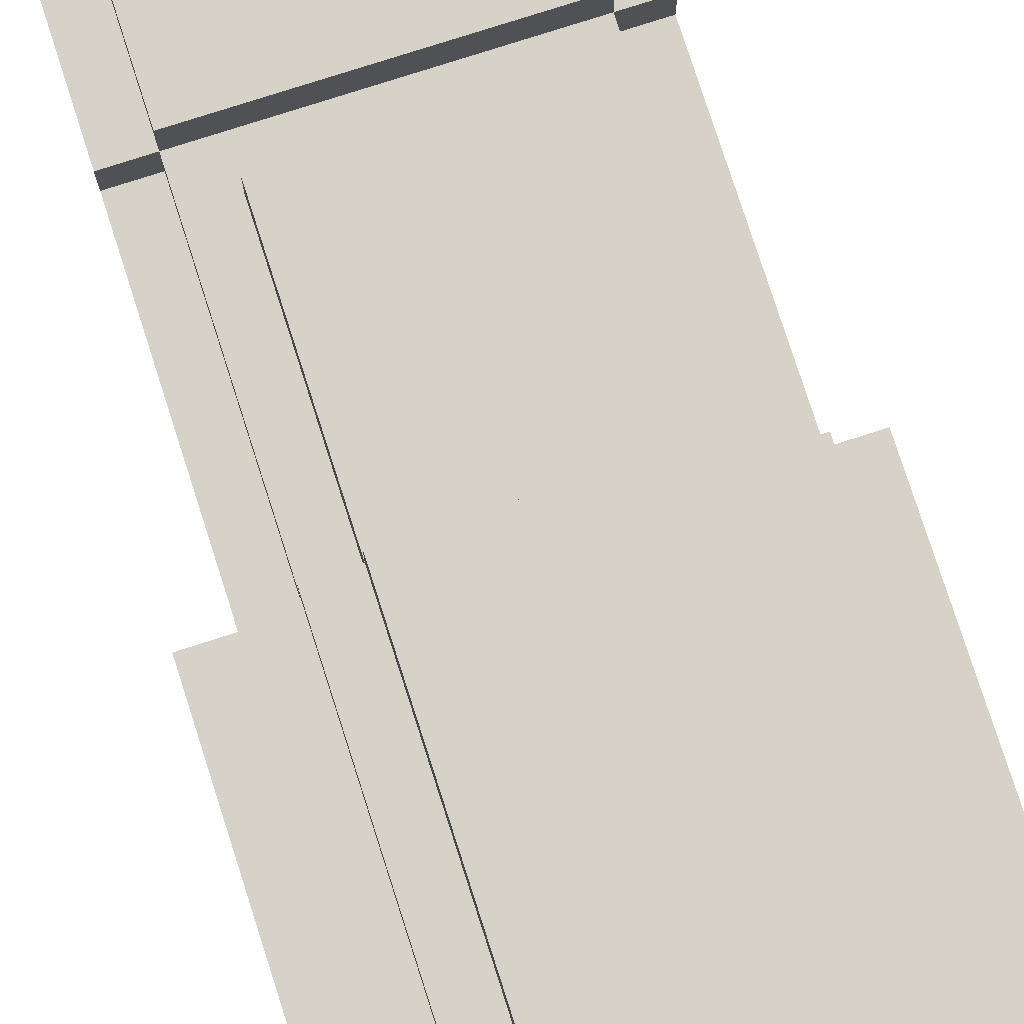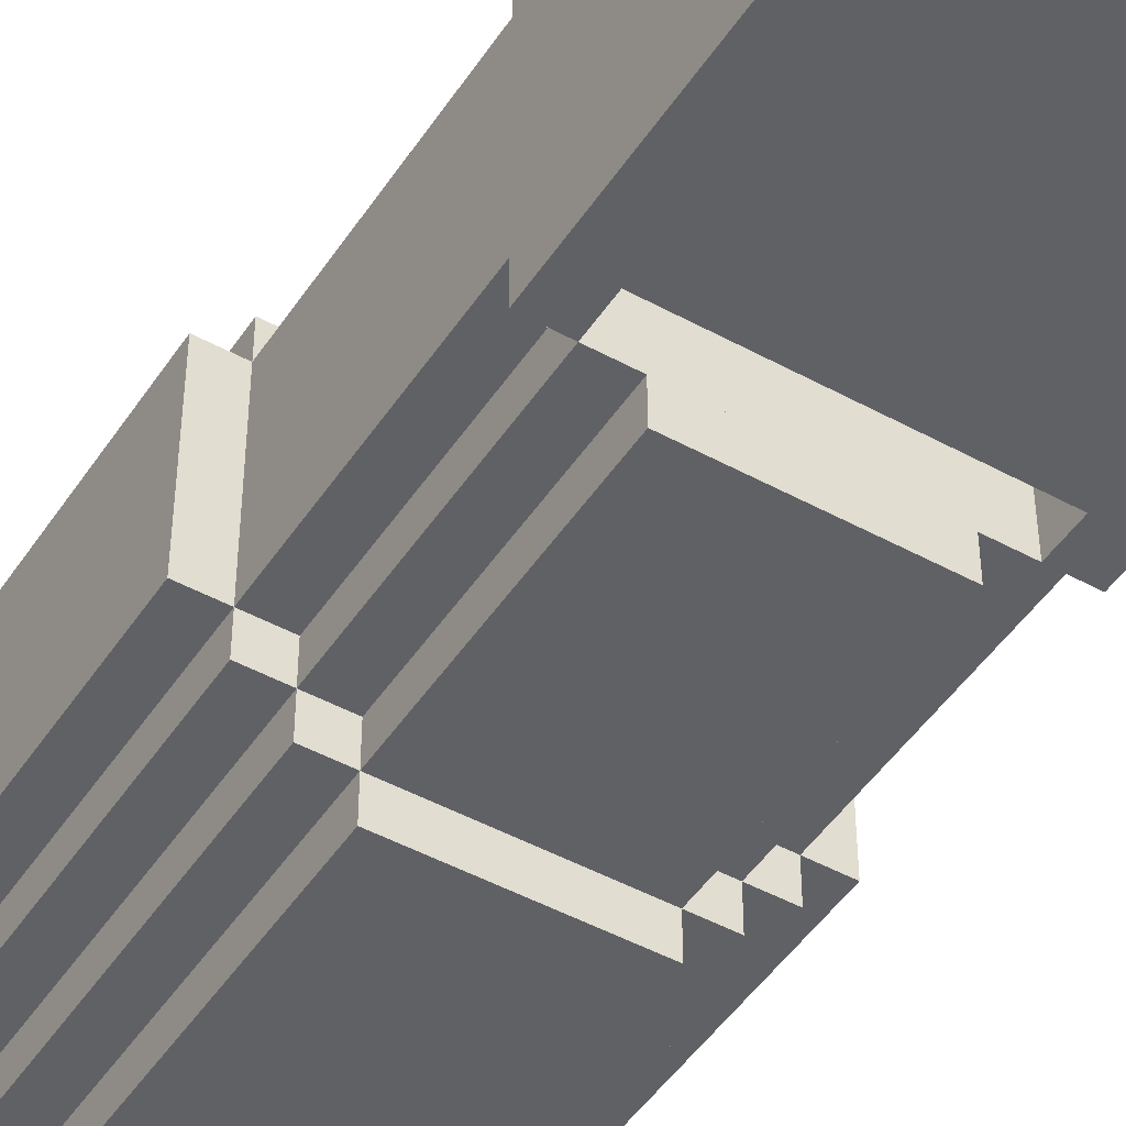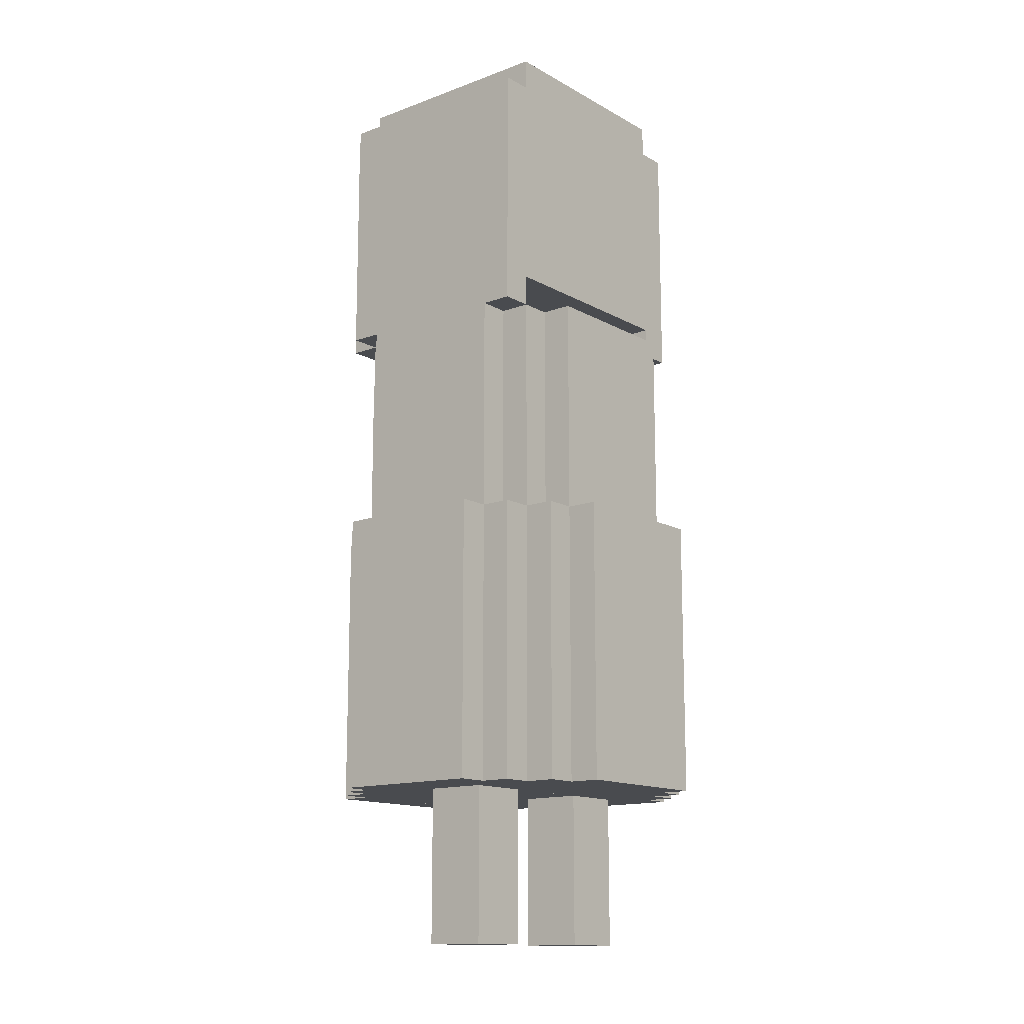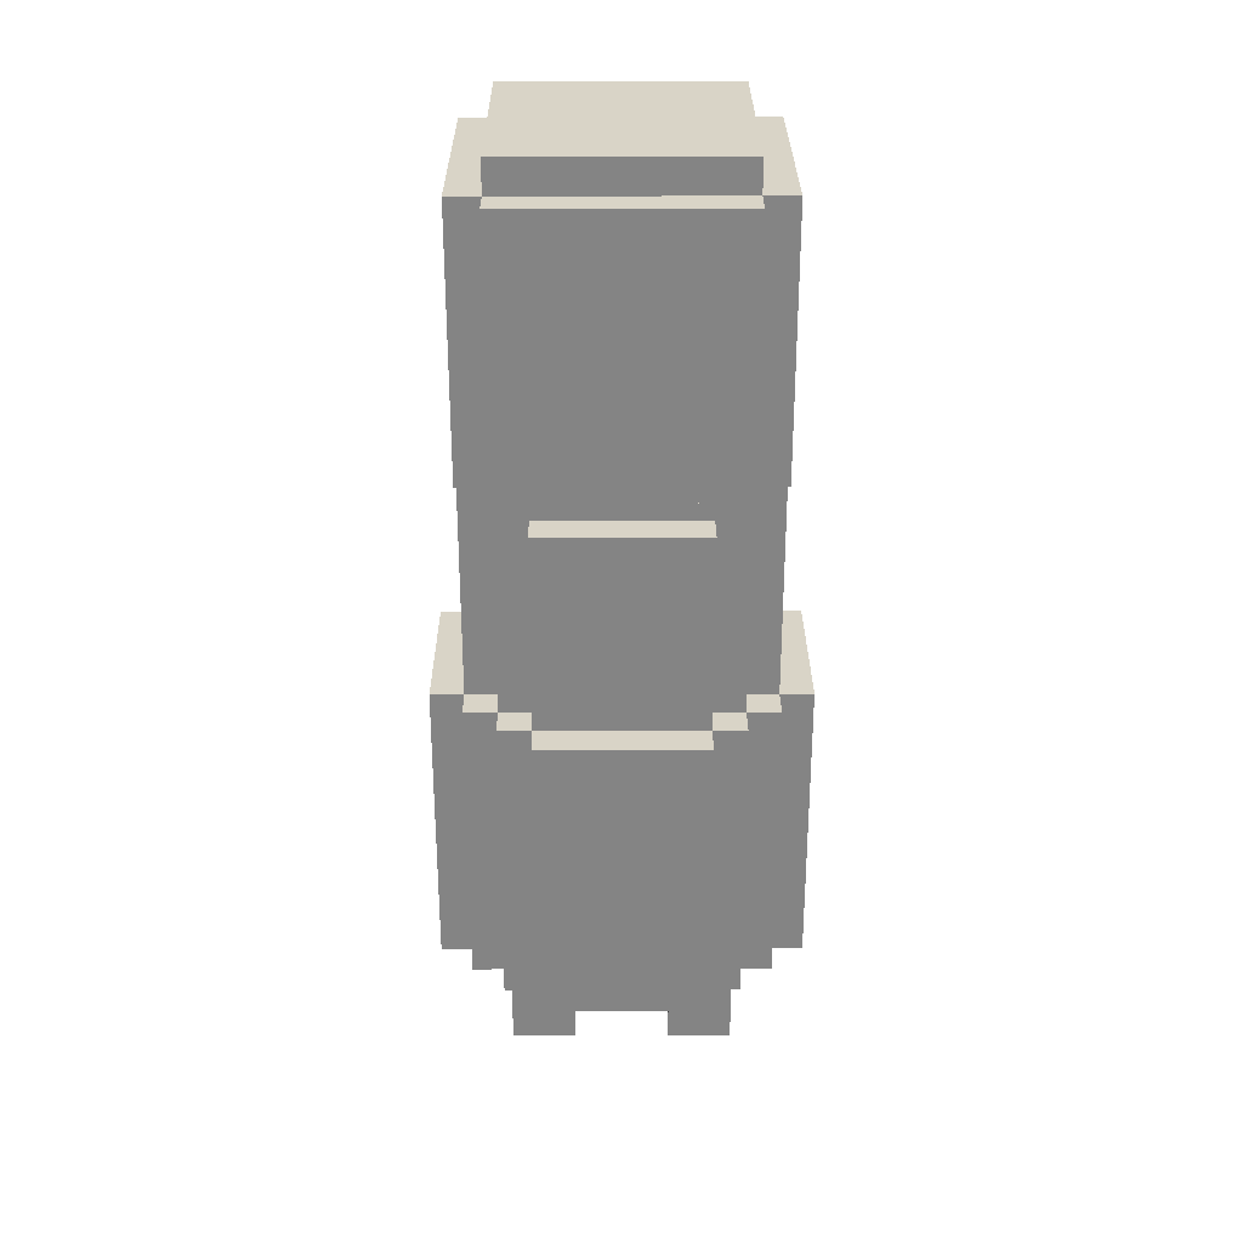
<metadata>
{"format":"obj","ext":"obj","renderer":"f3d","projection":"perspective","resolution":1024,"background":"white","views":[{"elev":77.7,"azim":-17.8,"up":"+Z"},{"elev":-47.2,"azim":148.2,"up":"+Z"},{"elev":-13.9,"azim":129.4,"up":"+Y"},{"elev":28.7,"azim":-0.3,"up":"+Y"}]}
</metadata>
<code>
g Mesh
v 0.22 0.2 -0.1
v 0.14 0.2 -0.1
v 0.22 0.2 0.1
v 0.14 0.2 0.1
v 0.22 0.2 -0.1
v 0.18 0.2 -0.1
v 0.22 0.56 -0.1
v 0.18 0.56 -0.1
v 0.22 0.2 -0.1
v 0.22 0.2 0.1
v 0.22 0.56 -0.1
v 0.22 0.56 0.1
v 0.22 0.56 -0.1
v 0.18 0.56 -0.1
v 0.22 0.56 0.1
v 0.18 0.56 0.1
v 0.22 0.2 0.1
v 0.18 0.2 0.1
v 0.22 0.56 0.1
v 0.18 0.56 0.1
v 0.18 0.2 -0.14
v -0.18 0.2 -0.14
v 0.18 0.2 -0.1
v -0.18 0.2 -0.1
v 0.18 0.2 -0.14
v 0.14 0.2 -0.14
v 0.18 0.56 -0.14
v 0.14 0.56 -0.14
v 0.18 0.2 -0.14
v 0.18 0.2 -0.1
v 0.18 0.56 -0.14
v 0.18 0.56 -0.1
v 0.18 0.56 -0.14
v 0.14 0.56 -0.14
v 0.18 0.56 -0.1
v 0.14 0.56 -0.1
v 0.18 0.84 -0.14
v 0.14 0.84 -0.14
v 0.18 0.84 -0.1
v 0.14 0.84 -0.1
v 0.18 0.84 -0.14
v 0.14 0.84 -0.14
v 0.18 1.16 -0.14
v 0.14 1.16 -0.14
v 0.18 0.84 -0.14
v 0.18 0.84 0.14
v 0.18 1.16 -0.14
v 0.18 1.16 0.14
v 0.14 0.84 -0.14
v 0.14 0.84 -0.02
v 0.14 0.88 -0.14
v 0.14 0.88 -0.02
v 0.18 1.16 -0.14
v 0.14 1.16 -0.14
v 0.18 1.16 0.14
v 0.14 1.16 0.14
v 0.18 0.56 -0.1
v 0.14 0.56 -0.1
v 0.18 0.84 -0.1
v 0.14 0.84 -0.1
v 0.18 0.56 -0.1
v 0.18 0.56 0.1
v 0.18 0.84 -0.1
v 0.18 0.84 0.1
v 0.18 0.56 0.1
v 0.14 0.56 0.1
v 0.18 0.84 0.1
v 0.14 0.84 0.1
v 0.18 0.2 0.1
v -0.18 0.2 0.1
v 0.18 0.2 0.14
v -0.18 0.2 0.14
v 0.18 0.2 0.14
v 0.14 0.2 0.14
v 0.18 0.56 0.14
v 0.14 0.56 0.14
v 0.18 0.2 0.1
v 0.18 0.2 0.14
v 0.18 0.56 0.1
v 0.18 0.56 0.14
v 0.18 0.56 0.1
v 0.14 0.56 0.1
v 0.18 0.56 0.14
v 0.14 0.56 0.14
v 0.18 0.84 0.1
v 0.14 0.84 0.1
v 0.18 0.84 0.14
v 0.14 0.84 0.14
v 0.18 0.84 0.14
v 0.14 0.84 0.14
v 0.18 1.16 0.14
v 0.14 1.16 0.14
v 0.14 0.2 -0.18
v -0.14 0.2 -0.18
v 0.14 0.2 -0.14
v -0.14 0.2 -0.14
v 0.14 0.2 -0.18
v 0.1 0.2 -0.18
v 0.14 0.56 -0.18
v 0.1 0.56 -0.18
v 0.14 0.2 -0.18
v 0.14 0.2 -0.14
v 0.14 0.56 -0.18
v 0.14 0.56 -0.14
v 0.14 0.56 -0.18
v 0.1 0.56 -0.18
v 0.14 0.56 -0.14
v 0.1 0.56 -0.14
v 0.14 0.56 -0.14
v 0.1 0.56 -0.14
v 0.14 0.84 -0.14
v 0.1 0.84 -0.14
v 0.14 0.56 -0.14
v 0.14 0.56 -0.1
v 0.14 0.84 -0.14
v 0.14 0.84 -0.1
v 0.14 0.84 -0.14
v 0.06 0.84 -0.14
v 0.14 0.84 -0.02
v 0.06 0.84 -0.02
v 0.14 0.88 -0.14
v 0.06 0.88 -0.14
v 0.14 0.88 -0.02
v 0.06 0.88 -0.02
v 0.14 0.88 -0.14
v -0.14 0.88 -0.14
v 0.14 1.2 -0.14
v -0.14 1.2 -0.14
v 0.14 1.2 -0.14
v -0.14 1.2 -0.14
v 0.14 1.2 0.14
v -0.14 1.2 0.14
v 0.14 1.16 -0.14
v 0.14 1.16 0.14
v 0.14 1.2 -0.14
v 0.14 1.2 0.14
v 0.14 0.2 -0.1
v -0.22 0.2 -0.1
v 0.14 0.2 -0.06
v -0.22 0.2 -0.06
v 0.14 0 -0.06
v 0.06 0 -0.06
v 0.14 0 0.02
v 0.06 0 0.02
v 0.14 0 -0.06
v 0.06 0 -0.06
v 0.14 0.2 -0.06
v 0.06 0.2 -0.06
v 0.14 0 -0.06
v 0.14 0 0.02
v 0.14 0.2 -0.06
v 0.14 0.2 0.02
v 0.14 0 0.02
v 0.06 0 0.02
v 0.14 0.2 0.02
v 0.06 0.2 0.02
v 0.14 0.84 -0.02
v 0.06 0.84 -0.02
v 0.14 0.88 -0.02
v 0.06 0.88 -0.02
v 0.14 0.2 0.02
v -0.22 0.2 0.02
v 0.14 0.2 0.1
v -0.22 0.2 0.1
v 0.14 0.56 0.14
v 0.1 0.56 0.14
v 0.14 0.84 0.14
v 0.1 0.84 0.14
v 0.14 0.56 0.1
v 0.14 0.56 0.14
v 0.14 0.84 0.1
v 0.14 0.84 0.14
v 0.14 1.16 0.14
v -0.14 1.16 0.14
v 0.14 1.2 0.14
v -0.14 1.2 0.14
v 0.14 0.2 0.14
v -0.14 0.2 0.14
v 0.14 0.2 0.18
v -0.14 0.2 0.18
v 0.14 0.2 0.18
v 0.1 0.2 0.18
v 0.14 0.56 0.18
v 0.1 0.56 0.18
v 0.14 0.2 0.14
v 0.14 0.2 0.18
v 0.14 0.56 0.14
v 0.14 0.56 0.18
v 0.14 0.56 0.14
v 0.1 0.56 0.14
v 0.14 0.56 0.18
v 0.1 0.56 0.18
v 0.14 0.84 0.14
v -0.14 0.84 0.14
v 0.14 0.84 0.18
v -0.14 0.84 0.18
v 0.14 0.84 0.18
v -0.14 0.84 0.18
v 0.14 1.16 0.18
v -0.14 1.16 0.18
v 0.14 0.84 0.14
v 0.14 0.84 0.18
v 0.14 1.16 0.14
v 0.14 1.16 0.18
v 0.14 1.16 0.14
v -0.14 1.16 0.14
v 0.14 1.16 0.18
v -0.14 1.16 0.18
v 0.1 0.2 -0.22
v -0.1 0.2 -0.22
v 0.1 0.2 -0.18
v -0.1 0.2 -0.18
v 0.1 0.2 -0.22
v -0.1 0.2 -0.22
v 0.1 0.56 -0.22
v -0.1 0.56 -0.22
v 0.1 0.2 -0.22
v 0.1 0.2 -0.18
v 0.1 0.56 -0.22
v 0.1 0.56 -0.18
v 0.1 0.56 -0.22
v -0.1 0.56 -0.22
v 0.1 0.56 -0.18
v -0.1 0.56 -0.18
v 0.1 0.56 -0.18
v -0.1 0.56 -0.18
v 0.1 0.84 -0.18
v -0.1 0.84 -0.18
v 0.1 0.56 -0.18
v 0.1 0.56 -0.14
v 0.1 0.84 -0.18
v 0.1 0.84 -0.14
v 0.1 0.84 -0.18
v -0.1 0.84 -0.18
v 0.1 0.84 -0.14
v -0.1 0.84 -0.14
v 0.06 0 -0.06
v 0.06 0 0.02
v 0.06 0.2 -0.06
v 0.06 0.2 0.02
v 0.1 0.8 0.14
v -0.14 0.8 0.14
v 0.1 0.84 0.14
v -0.14 0.84 0.14
v 0.1 0.56 0.18
v -0.1 0.56 0.18
v 0.1 0.8 0.18
v -0.1 0.8 0.18
v 0.1 0.56 0.14
v 0.1 0.56 0.18
v 0.1 0.8 0.14
v 0.1 0.8 0.18
v 0.1 0.8 0.14
v -0.1 0.8 0.14
v 0.1 0.8 0.18
v -0.1 0.8 0.18
v 0.1 0.2 0.18
v -0.1 0.2 0.18
v 0.1 0.2 0.22
v -0.1 0.2 0.22
v 0.1 0.2 0.22
v -0.1 0.2 0.22
v 0.1 0.56 0.22
v -0.1 0.56 0.22
v 0.1 0.2 0.18
v 0.1 0.2 0.22
v 0.1 0.56 0.18
v 0.1 0.56 0.22
v 0.1 0.56 0.18
v -0.1 0.56 0.18
v 0.1 0.56 0.22
v -0.1 0.56 0.22
v 0.06 0.84 -0.14
v -0.14 0.84 -0.14
v 0.06 0.84 -0.06
v -0.14 0.84 -0.06
v 0.06 0.88 -0.14
v -0.14 0.88 -0.14
v 0.06 0.88 -0.06
v -0.14 0.88 -0.06
v 0.06 0.2 -0.06
v -0.06 0.2 -0.06
v 0.06 0.2 0.02
v -0.06 0.2 0.02
v 0.06 0.84 -0.06
v -0.06 0.84 -0.06
v 0.06 0.88 -0.06
v -0.06 0.88 -0.06
v 0.06 0.84 -0.06
v 0.06 0.84 -0.02
v 0.06 0.88 -0.06
v 0.06 0.88 -0.02
v -0.06 0.84 -0.06
v -0.06 0.84 -0.02
v -0.06 0.88 -0.06
v -0.06 0.88 -0.02
v -0.1 0.2 -0.22
v -0.1 0.2 -0.18
v -0.1 0.56 -0.22
v -0.1 0.56 -0.18
v -0.1 0.56 -0.18
v -0.1 0.56 -0.14
v -0.1 0.84 -0.18
v -0.1 0.84 -0.14
v -0.06 0 -0.06
v -0.14 0 -0.06
v -0.06 0 0.02
v -0.14 0 0.02
v -0.06 0 -0.06
v -0.14 0 -0.06
v -0.06 0.2 -0.06
v -0.14 0.2 -0.06
v -0.06 0 -0.06
v -0.06 0 0.02
v -0.06 0.2 -0.06
v -0.06 0.2 0.02
v -0.06 0.84 -0.06
v -0.14 0.84 -0.06
v -0.06 0.84 -0.02
v -0.14 0.84 -0.02
v -0.06 0.88 -0.06
v -0.14 0.88 -0.06
v -0.06 0.88 -0.02
v -0.14 0.88 -0.02
v -0.06 0 0.02
v -0.14 0 0.02
v -0.06 0.2 0.02
v -0.14 0.2 0.02
v -0.06 0.84 -0.02
v -0.14 0.84 -0.02
v -0.06 0.88 -0.02
v -0.14 0.88 -0.02
v -0.1 0.56 0.14
v -0.1 0.56 0.18
v -0.1 0.8 0.14
v -0.1 0.8 0.18
v -0.1 0.2 0.18
v -0.1 0.2 0.22
v -0.1 0.56 0.18
v -0.1 0.56 0.22
v -0.1 0.2 -0.18
v -0.14 0.2 -0.18
v -0.1 0.56 -0.18
v -0.14 0.56 -0.18
v -0.14 0.2 -0.18
v -0.14 0.2 -0.14
v -0.14 0.56 -0.18
v -0.14 0.56 -0.14
v -0.1 0.56 -0.18
v -0.14 0.56 -0.18
v -0.1 0.56 -0.14
v -0.14 0.56 -0.14
v -0.1 0.56 -0.14
v -0.14 0.56 -0.14
v -0.1 0.84 -0.14
v -0.14 0.84 -0.14
v -0.14 0.56 -0.14
v -0.14 0.56 -0.1
v -0.14 0.84 -0.14
v -0.14 0.84 -0.1
v -0.14 1.16 -0.14
v -0.14 1.16 0.14
v -0.14 1.2 -0.14
v -0.14 1.2 0.14
v -0.14 0 -0.06
v -0.14 0 0.02
v -0.14 0.2 -0.06
v -0.14 0.2 0.02
v -0.1 0.56 0.14
v -0.14 0.56 0.14
v -0.1 0.8 0.14
v -0.14 0.8 0.14
v -0.14 0.56 0.1
v -0.14 0.56 0.14
v -0.14 0.84 0.1
v -0.14 0.84 0.14
v -0.1 0.2 0.18
v -0.14 0.2 0.18
v -0.1 0.56 0.18
v -0.14 0.56 0.18
v -0.14 0.2 0.14
v -0.14 0.2 0.18
v -0.14 0.56 0.14
v -0.14 0.56 0.18
v -0.1 0.56 0.14
v -0.14 0.56 0.14
v -0.1 0.56 0.18
v -0.14 0.56 0.18
v -0.14 0.84 0.14
v -0.14 0.84 0.18
v -0.14 1.16 0.14
v -0.14 1.16 0.18
v -0.14 0.2 -0.14
v -0.18 0.2 -0.14
v -0.14 0.56 -0.14
v -0.18 0.56 -0.14
v -0.18 0.2 -0.14
v -0.18 0.2 -0.1
v -0.18 0.56 -0.14
v -0.18 0.56 -0.1
v -0.14 0.56 -0.14
v -0.18 0.56 -0.14
v -0.14 0.56 -0.1
v -0.18 0.56 -0.1
v -0.14 0.84 -0.14
v -0.18 0.84 -0.14
v -0.14 0.84 -0.1
v -0.18 0.84 -0.1
v -0.14 0.84 -0.14
v -0.18 0.84 -0.14
v -0.14 1.16 -0.14
v -0.18 1.16 -0.14
v -0.14 0.84 -0.14
v -0.14 0.84 -0.02
v -0.14 0.88 -0.14
v -0.14 0.88 -0.02
v -0.18 0.84 -0.14
v -0.18 0.84 0.14
v -0.18 1.16 -0.14
v -0.18 1.16 0.14
v -0.14 1.16 -0.14
v -0.18 1.16 -0.14
v -0.14 1.16 0.14
v -0.18 1.16 0.14
v -0.14 0.56 -0.1
v -0.18 0.56 -0.1
v -0.14 0.84 -0.1
v -0.18 0.84 -0.1
v -0.18 0.56 -0.1
v -0.18 0.56 0.1
v -0.18 0.84 -0.1
v -0.18 0.84 0.1
v -0.14 0.2 -0.06
v -0.22 0.2 -0.06
v -0.14 0.2 0.02
v -0.22 0.2 0.02
v -0.14 0.56 0.1
v -0.18 0.56 0.1
v -0.14 0.84 0.1
v -0.18 0.84 0.1
v -0.14 0.2 0.14
v -0.18 0.2 0.14
v -0.14 0.56 0.14
v -0.18 0.56 0.14
v -0.18 0.2 0.1
v -0.18 0.2 0.14
v -0.18 0.56 0.1
v -0.18 0.56 0.14
v -0.14 0.56 0.1
v -0.18 0.56 0.1
v -0.14 0.56 0.14
v -0.18 0.56 0.14
v -0.14 0.84 0.1
v -0.18 0.84 0.1
v -0.14 0.84 0.14
v -0.18 0.84 0.14
v -0.14 0.84 0.14
v -0.18 0.84 0.14
v -0.14 1.16 0.14
v -0.18 1.16 0.14
v -0.18 0.2 -0.1
v -0.22 0.2 -0.1
v -0.18 0.56 -0.1
v -0.22 0.56 -0.1
v -0.22 0.2 -0.1
v -0.22 0.2 0.1
v -0.22 0.56 -0.1
v -0.22 0.56 0.1
v -0.18 0.56 -0.1
v -0.22 0.56 -0.1
v -0.18 0.56 0.1
v -0.22 0.56 0.1
v -0.18 0.2 0.1
v -0.22 0.2 0.1
v -0.18 0.56 0.1
v -0.22 0.56 0.1
g Mesh_0
f 2 1 3
f 2 3 4
f 5 6 7
f 7 6 8
f 10 9 11
f 10 11 12
f 13 14 15
f 15 14 16
f 18 17 19
f 18 19 20
f 22 21 23
f 22 23 24
f 25 26 27
f 27 26 28
f 30 29 31
f 30 31 32
f 33 34 35
f 35 34 36
f 38 37 39
f 38 39 40
f 41 42 43
f 43 42 44
f 46 45 47
f 46 47 48
f 49 50 51
f 51 50 52
f 53 54 55
f 55 54 56
f 57 58 59
f 59 58 60
f 62 61 63
f 62 63 64
f 66 65 67
f 66 67 68
f 70 69 71
f 70 71 72
f 74 73 75
f 74 75 76
f 78 77 79
f 78 79 80
f 81 82 83
f 83 82 84
f 86 85 87
f 86 87 88
f 90 89 91
f 90 91 92
f 94 93 95
f 94 95 96
f 97 98 99
f 99 98 100
f 102 101 103
f 102 103 104
f 105 106 107
f 107 106 108
f 109 110 111
f 111 110 112
f 114 113 115
f 114 115 116
f 117 118 119
f 119 118 120
f 122 121 123
f 122 123 124
f 125 126 127
f 127 126 128
f 129 130 131
f 131 130 132
f 134 133 135
f 134 135 136
f 138 137 139
f 138 139 140
f 142 141 143
f 142 143 144
f 145 146 147
f 147 146 148
f 150 149 151
f 150 151 152
f 154 153 155
f 154 155 156
f 157 158 159
f 159 158 160
f 162 161 163
f 162 163 164
f 166 165 167
f 166 167 168
f 170 169 171
f 170 171 172
f 174 173 175
f 174 175 176
f 178 177 179
f 178 179 180
f 182 181 183
f 182 183 184
f 186 185 187
f 186 187 188
f 189 190 191
f 191 190 192
f 194 193 195
f 194 195 196
f 198 197 199
f 198 199 200
f 202 201 203
f 202 203 204
f 205 206 207
f 207 206 208
f 210 209 211
f 210 211 212
f 213 214 215
f 215 214 216
f 218 217 219
f 218 219 220
f 221 222 223
f 223 222 224
f 225 226 227
f 227 226 228
f 230 229 231
f 230 231 232
f 233 234 235
f 235 234 236
f 237 238 239
f 239 238 240
f 242 241 243
f 242 243 244
f 246 245 247
f 246 247 248
f 250 249 251
f 250 251 252
f 253 254 255
f 255 254 256
f 258 257 259
f 258 259 260
f 262 261 263
f 262 263 264
f 266 265 267
f 266 267 268
f 269 270 271
f 271 270 272
f 273 274 275
f 275 274 276
f 278 277 279
f 278 279 280
f 282 281 283
f 282 283 284
f 285 286 287
f 287 286 288
f 290 289 291
f 290 291 292
f 293 294 295
f 295 294 296
f 297 298 299
f 299 298 300
f 301 302 303
f 303 302 304
f 306 305 307
f 306 307 308
f 309 310 311
f 311 310 312
f 314 313 315
f 314 315 316
f 317 318 319
f 319 318 320
f 322 321 323
f 322 323 324
f 326 325 327
f 326 327 328
f 329 330 331
f 331 330 332
f 333 334 335
f 335 334 336
f 337 338 339
f 339 338 340
f 341 342 343
f 343 342 344
f 345 346 347
f 347 346 348
f 349 350 351
f 351 350 352
f 353 354 355
f 355 354 356
f 357 358 359
f 359 358 360
f 361 362 363
f 363 362 364
f 365 366 367
f 367 366 368
f 370 369 371
f 370 371 372
f 373 374 375
f 375 374 376
f 378 377 379
f 378 379 380
f 381 382 383
f 383 382 384
f 385 386 387
f 387 386 388
f 389 390 391
f 391 390 392
f 393 394 395
f 395 394 396
f 397 398 399
f 399 398 400
f 401 402 403
f 403 402 404
f 406 405 407
f 406 407 408
f 409 410 411
f 411 410 412
f 414 413 415
f 414 415 416
f 417 418 419
f 419 418 420
f 421 422 423
f 423 422 424
f 425 426 427
f 427 426 428
f 429 430 431
f 431 430 432
f 434 433 435
f 434 435 436
f 438 437 439
f 438 439 440
f 442 441 443
f 442 443 444
f 445 446 447
f 447 446 448
f 449 450 451
f 451 450 452
f 454 453 455
f 454 455 456
f 458 457 459
f 458 459 460
f 461 462 463
f 463 462 464
f 465 466 467
f 467 466 468
f 469 470 471
f 471 470 472
f 474 473 475
f 474 475 476

</code>
